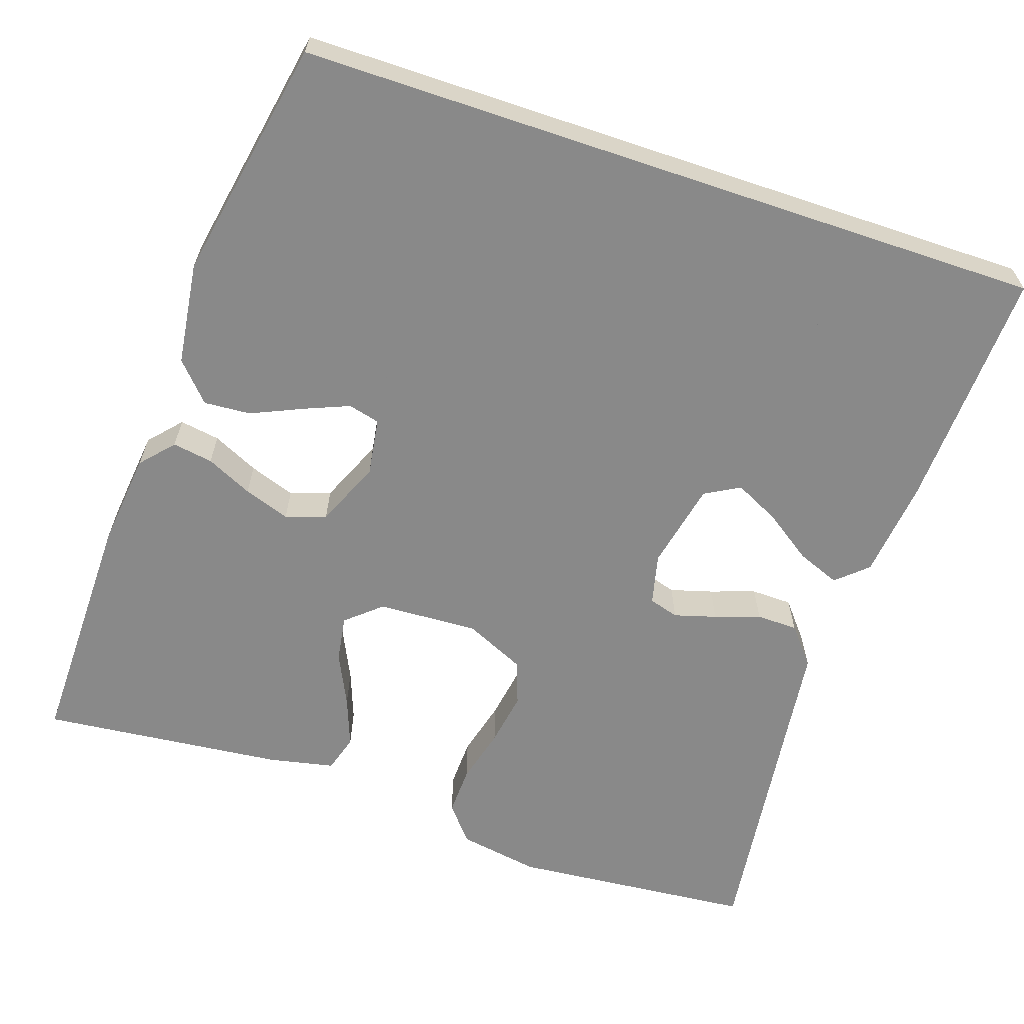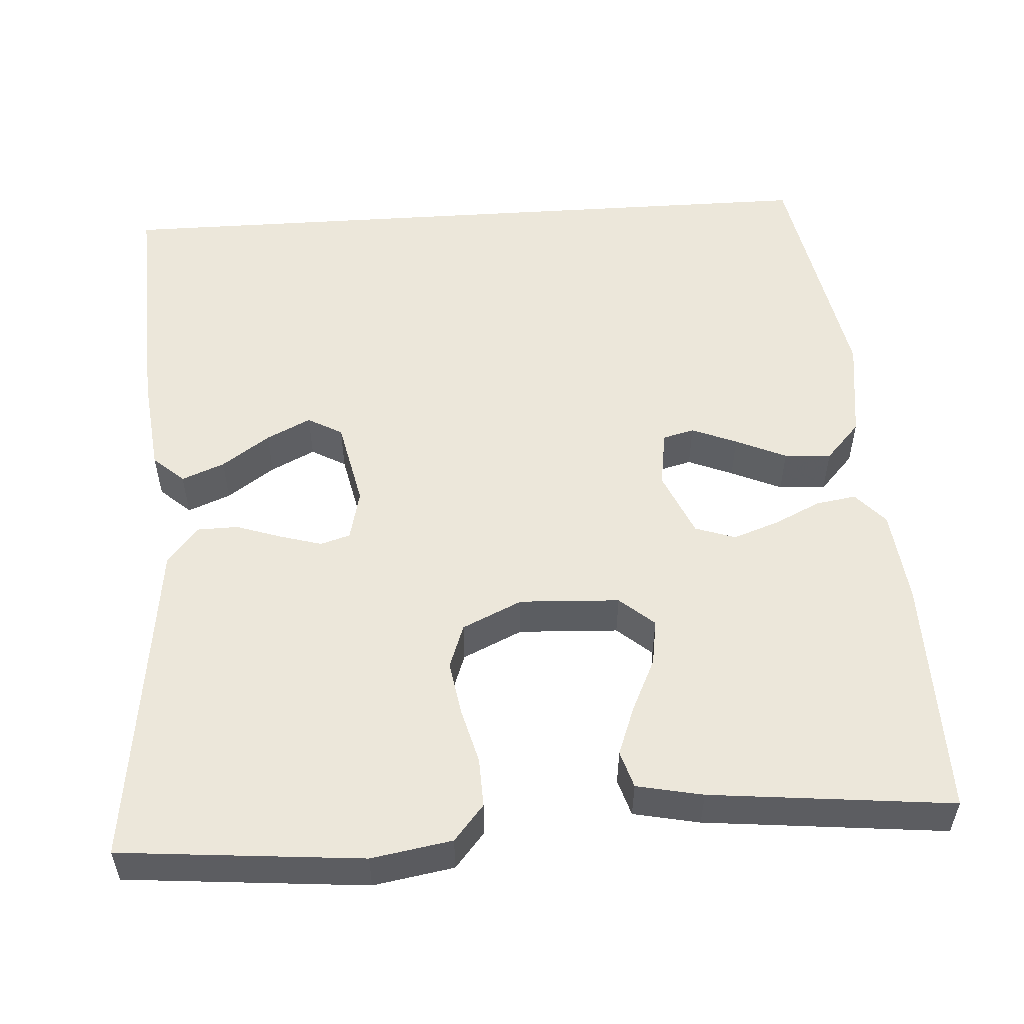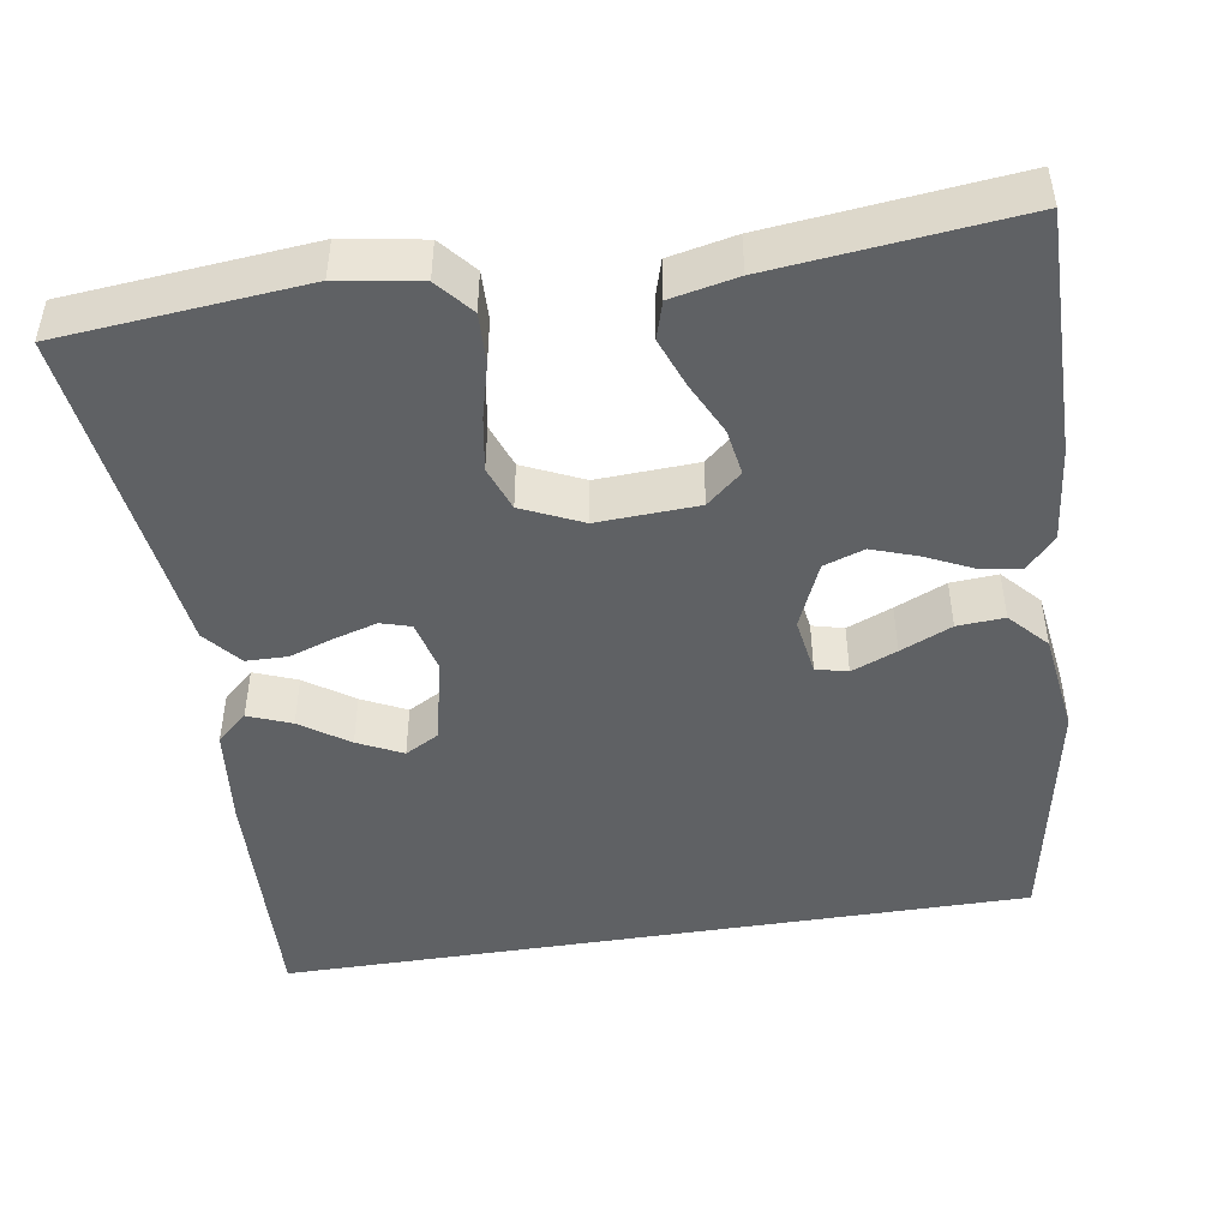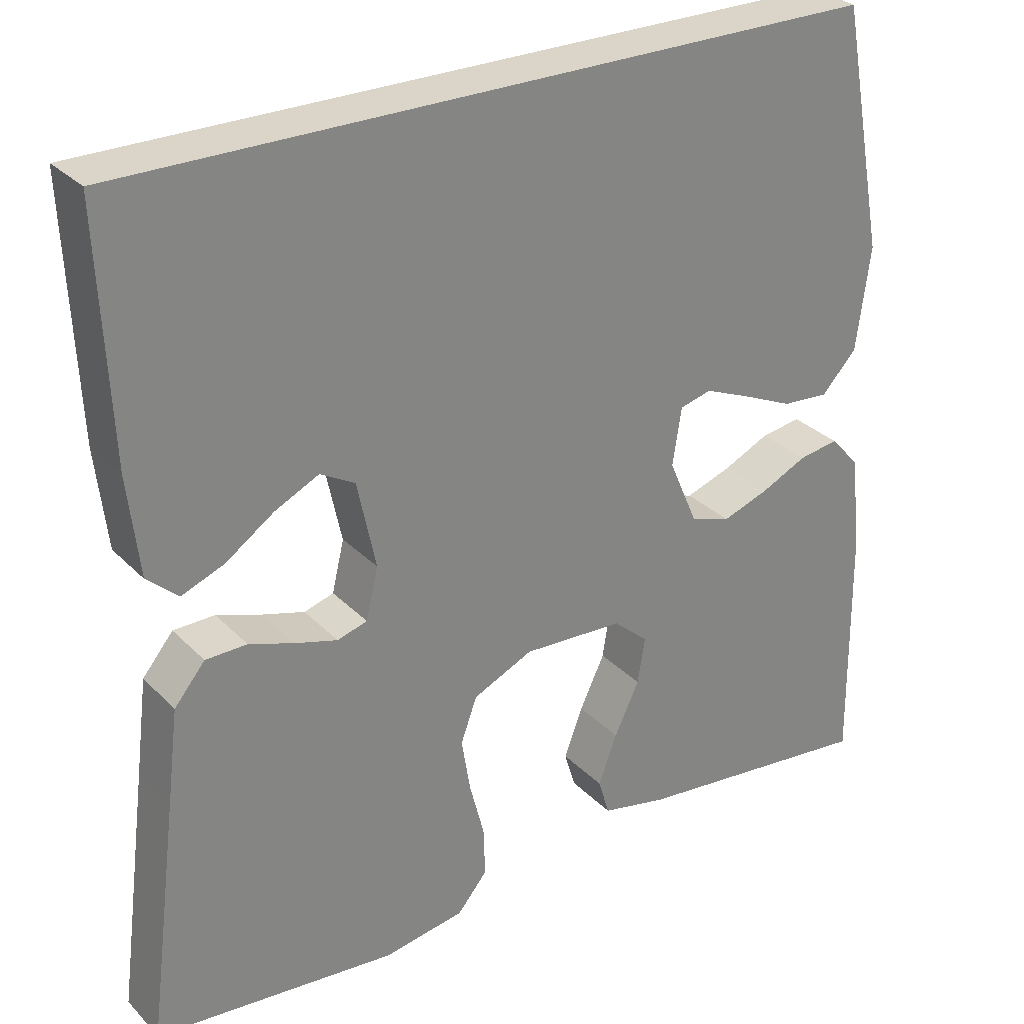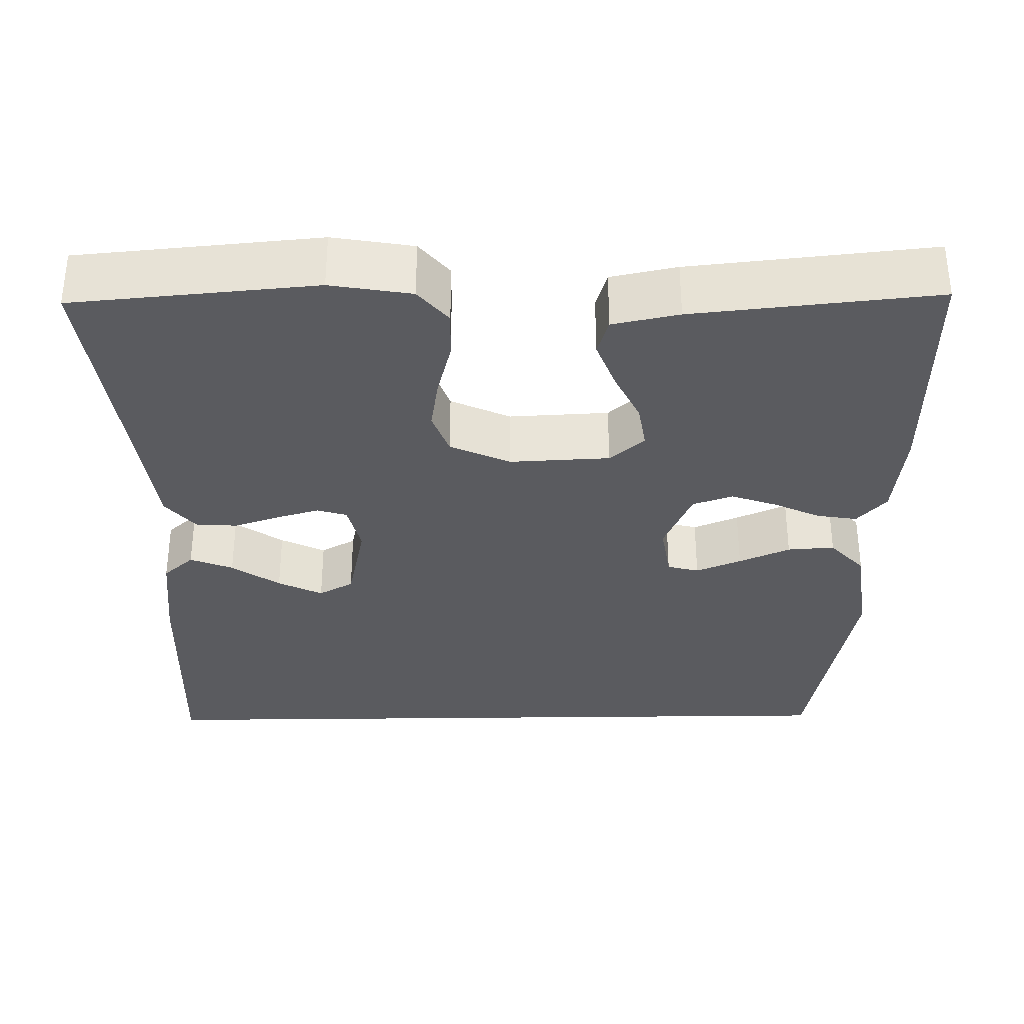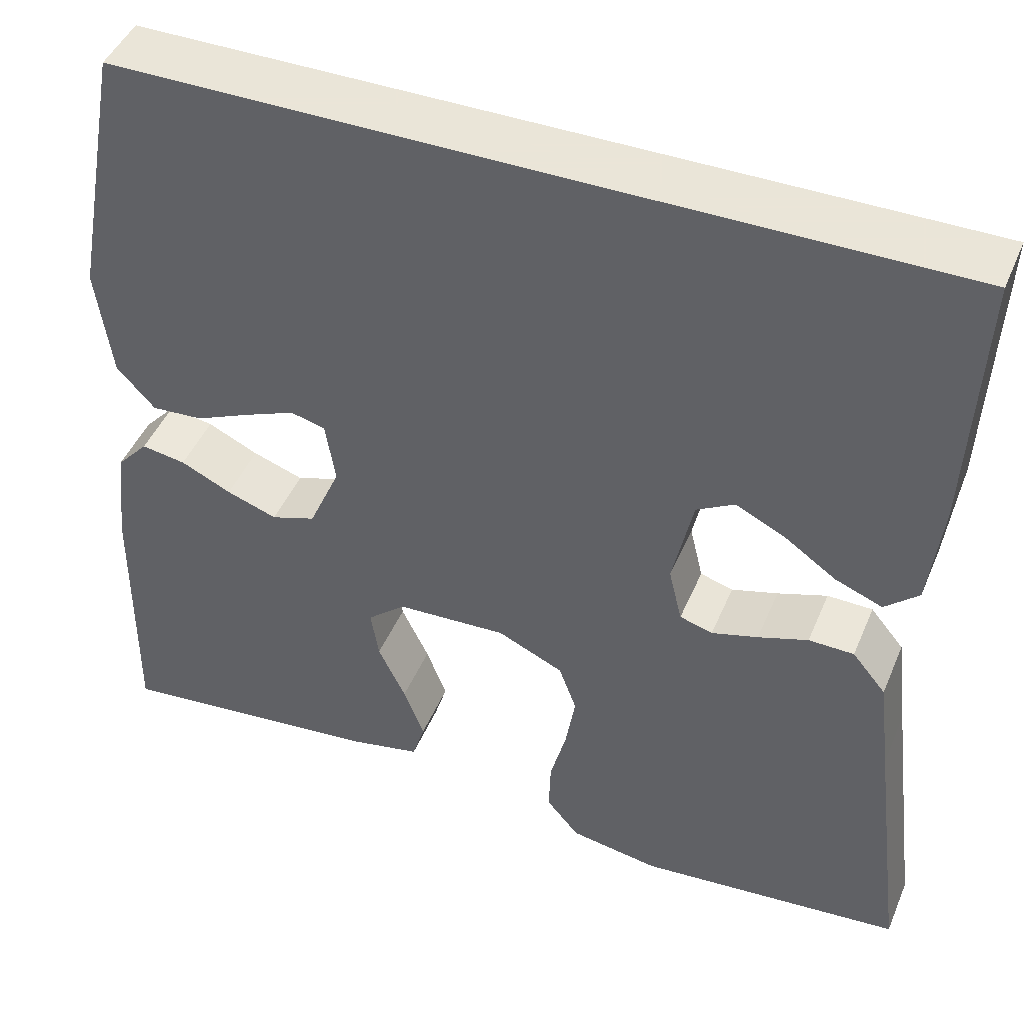
<metadata>
{"format":"obj","ext":"obj","renderer":"f3d","projection":"perspective","resolution":1024,"background":"white","views":[{"elev":-63.2,"azim":-18.6,"up":"+Y"},{"elev":53.8,"azim":176.3,"up":"+Y"},{"elev":-46.7,"azim":-170.9,"up":"+Y"},{"elev":29.3,"azim":145.2,"up":"+Z"},{"elev":-33.5,"azim":-179.1,"up":"+Y"},{"elev":45.5,"azim":22.1,"up":"+Z"}]}
</metadata>
<code>
v 0.497 0.07 0.5
v 0.484 0.07 0.2
v 0.47 0.07 0.077
v 0.432 0.07 0.043
v 0.379 0.07 0.064
v 0.32 0.07 0.105
v 0.265 0.07 0.132
v 0.222 0.07 0.108
v 0.199 0.07 0
v 0.214 0.07 -0.063
v 0.251 0.07 -0.074
v 0.303 0.07 -0.059
v 0.359 0.07 -0.04
v 0.41 0.07 -0.041
v 0.448 0.07 -0.087
v 0.462 0.07 -0.2
v 0.5 0.07 -0.5
v 0.2 0.07 -0.527
v 0.1 0.07 -0.51
v 0.063 0.07 -0.466
v 0.065 0.07 -0.405
v 0.083 0.07 -0.336
v 0.094 0.07 -0.269
v 0.074 0.07 -0.214
v 0 0.07 -0.18
v -0.124 0.07 -0.186
v -0.167 0.07 -0.223
v -0.158 0.07 -0.28
v -0.127 0.07 -0.345
v -0.104 0.07 -0.406
v -0.118 0.07 -0.452
v -0.2 0.07 -0.469
v -0.5 0.07 -0.5
v -0.497 0.07 -0.2
v -0.484 0.07 -0.083
v -0.448 0.07 -0.043
v -0.398 0.07 -0.051
v -0.341 0.07 -0.078
v -0.284 0.07 -0.098
v -0.234 0.07 -0.081
v -0.199 0.07 0
v -0.21 0.07 0.071
v -0.249 0.07 0.081
v -0.305 0.07 0.058
v -0.368 0.07 0.03
v -0.426 0.07 0.026
v -0.469 0.07 0.073
v -0.486 0.07 0.2
v -0.43 0.07 0.5
v 0.497 0 0.5
v 0.484 0 0.2
v 0.47 0 0.077
v 0.432 0 0.043
v 0.379 0 0.064
v 0.32 0 0.105
v 0.265 0 0.132
v 0.222 0 0.108
v 0.199 0 0
v 0.214 0 -0.063
v 0.251 0 -0.074
v 0.303 0 -0.059
v 0.359 0 -0.04
v 0.41 0 -0.041
v 0.448 0 -0.087
v 0.462 0 -0.2
v 0.5 0 -0.5
v 0.2 0 -0.527
v 0.1 0 -0.51
v 0.063 0 -0.466
v 0.065 0 -0.405
v 0.083 0 -0.336
v 0.094 0 -0.269
v 0.074 0 -0.214
v 0 0 -0.18
v -0.124 0 -0.186
v -0.167 0 -0.223
v -0.158 0 -0.28
v -0.127 0 -0.345
v -0.104 0 -0.406
v -0.118 0 -0.452
v -0.2 0 -0.469
v -0.5 0 -0.5
v -0.497 0 -0.2
v -0.484 0 -0.083
v -0.448 0 -0.043
v -0.398 0 -0.051
v -0.341 0 -0.078
v -0.284 0 -0.098
v -0.234 0 -0.081
v -0.199 0 0
v -0.21 0 0.071
v -0.249 0 0.081
v -0.305 0 0.058
v -0.368 0 0.03
v -0.426 0 0.026
v -0.469 0 0.073
v -0.486 0 0.2
v -0.43 0 0.5
f 48 49 1
f 47 48 1
f 46 47 1
f 45 46 1
f 44 45 1
f 43 44 1
f 42 43 1 2
f 41 42 2
f 36 37 38
f 35 36 38
f 34 35 38
f 33 34 38
f 32 33 38
f 31 32 38
f 30 31 38
f 29 30 38
f 28 29 38
f 27 28 38 39
f 26 27 39 40
f 20 21 22
f 19 20 22
f 18 19 22
f 17 18 22
f 16 17 22
f 16 22 23
f 15 16 23
f 14 15 23
f 13 14 23
f 12 13 23
f 11 12 23 24
f 4 5 6
f 3 4 6
f 2 3 6
f 2 6 7
f 41 2 7
f 25 26 40 41
f 24 25 41
f 11 24 41
f 10 11 41
f 9 10 41
f 8 9 41
f 7 8 41
f 50 98 97
f 50 97 96
f 50 96 95
f 50 95 94
f 50 94 93
f 50 93 92
f 51 50 92 91
f 51 91 90
f 87 86 85
f 87 85 84
f 87 84 83
f 87 83 82
f 87 82 81
f 87 81 80
f 87 80 79
f 87 79 78
f 87 78 77
f 88 87 77 76
f 89 88 76 75
f 71 70 69
f 71 69 68
f 71 68 67
f 71 67 66
f 71 66 65
f 72 71 65
f 72 65 64
f 72 64 63
f 72 63 62
f 72 62 61
f 73 72 61 60
f 55 54 53
f 55 53 52
f 55 52 51
f 56 55 51
f 56 51 90
f 90 89 75 74
f 90 74 73
f 90 73 60
f 90 60 59
f 90 59 58
f 90 58 57
f 90 57 56
f 1 50 51 2
f 2 51 52 3
f 3 52 53 4
f 4 53 54 5
f 5 54 55 6
f 6 55 56 7
f 7 56 57 8
f 8 57 58 9
f 9 58 59 10
f 10 59 60 11
f 11 60 61 12
f 12 61 62 13
f 13 62 63 14
f 14 63 64 15
f 15 64 65 16
f 16 65 66 17
f 17 66 67 18
f 18 67 68 19
f 19 68 69 20
f 20 69 70 21
f 21 70 71 22
f 22 71 72 23
f 23 72 73 24
f 24 73 74 25
f 25 74 75 26
f 26 75 76 27
f 27 76 77 28
f 28 77 78 29
f 29 78 79 30
f 30 79 80 31
f 31 80 81 32
f 32 81 82 33
f 33 82 83 34
f 34 83 84 35
f 35 84 85 36
f 36 85 86 37
f 37 86 87 38
f 38 87 88 39
f 39 88 89 40
f 40 89 90 41
f 41 90 91 42
f 42 91 92 43
f 43 92 93 44
f 44 93 94 45
f 45 94 95 46
f 46 95 96 47
f 47 96 97 48
f 48 97 98 49
f 49 98 50 1

</code>
